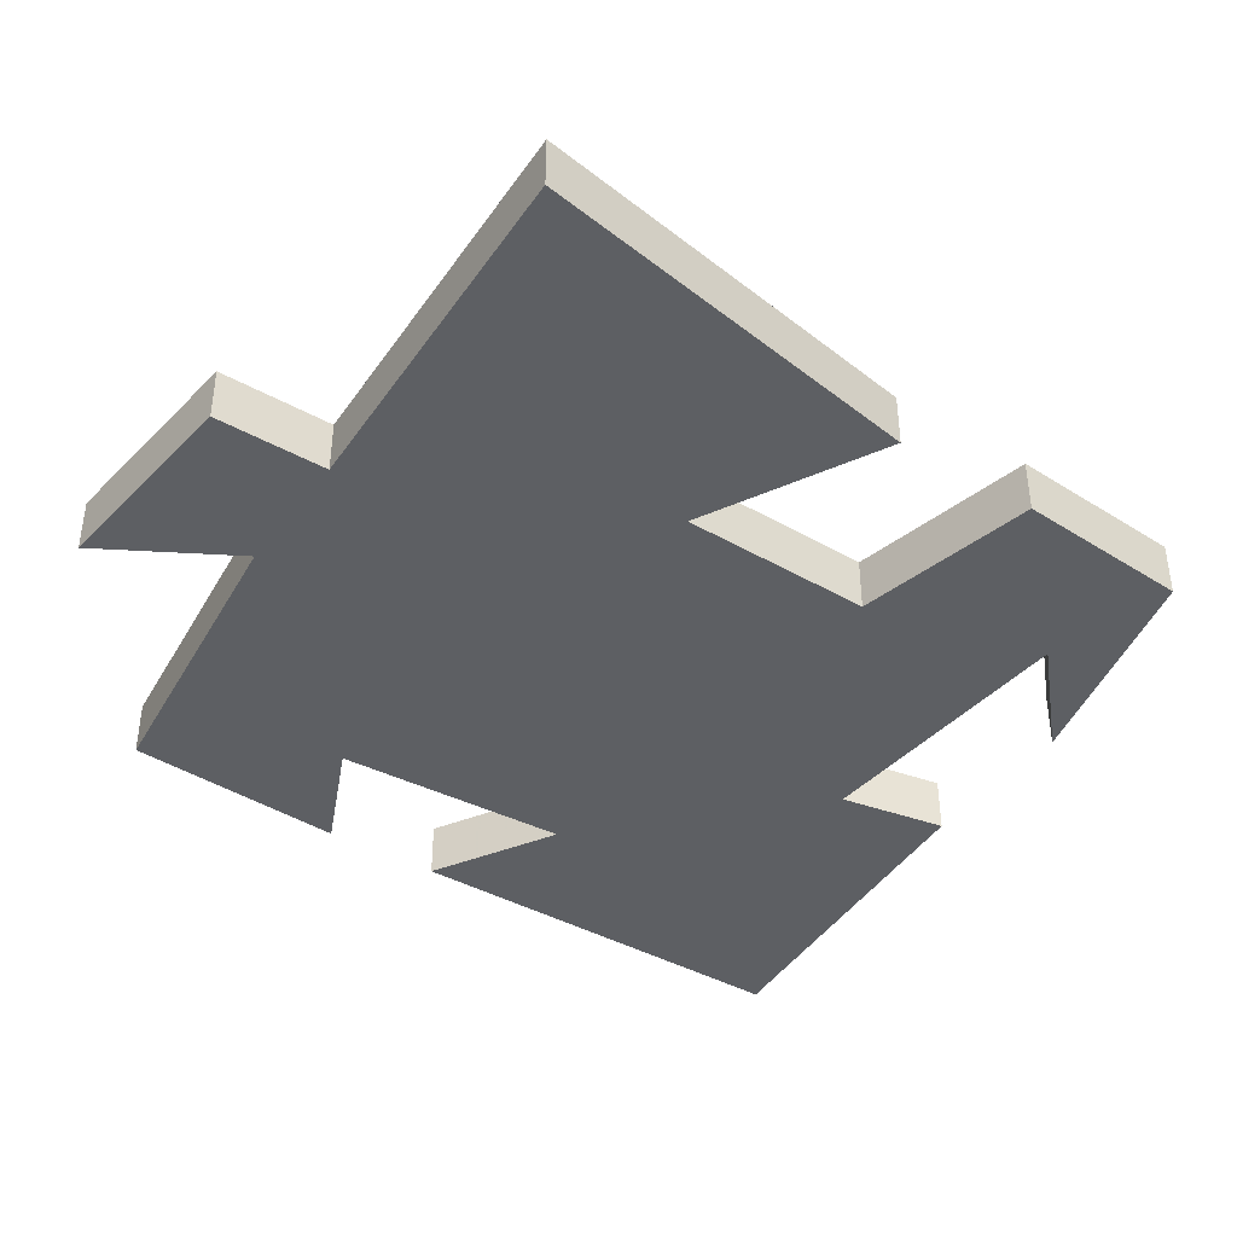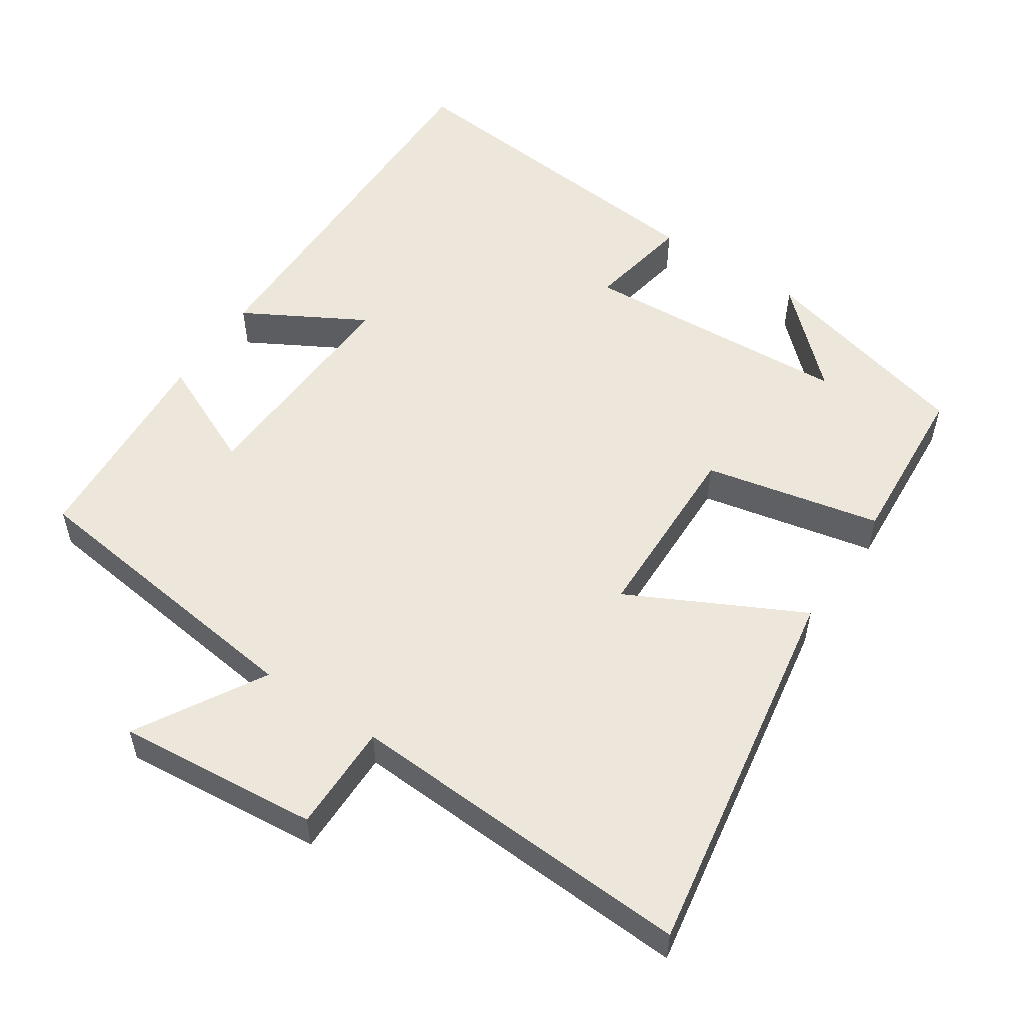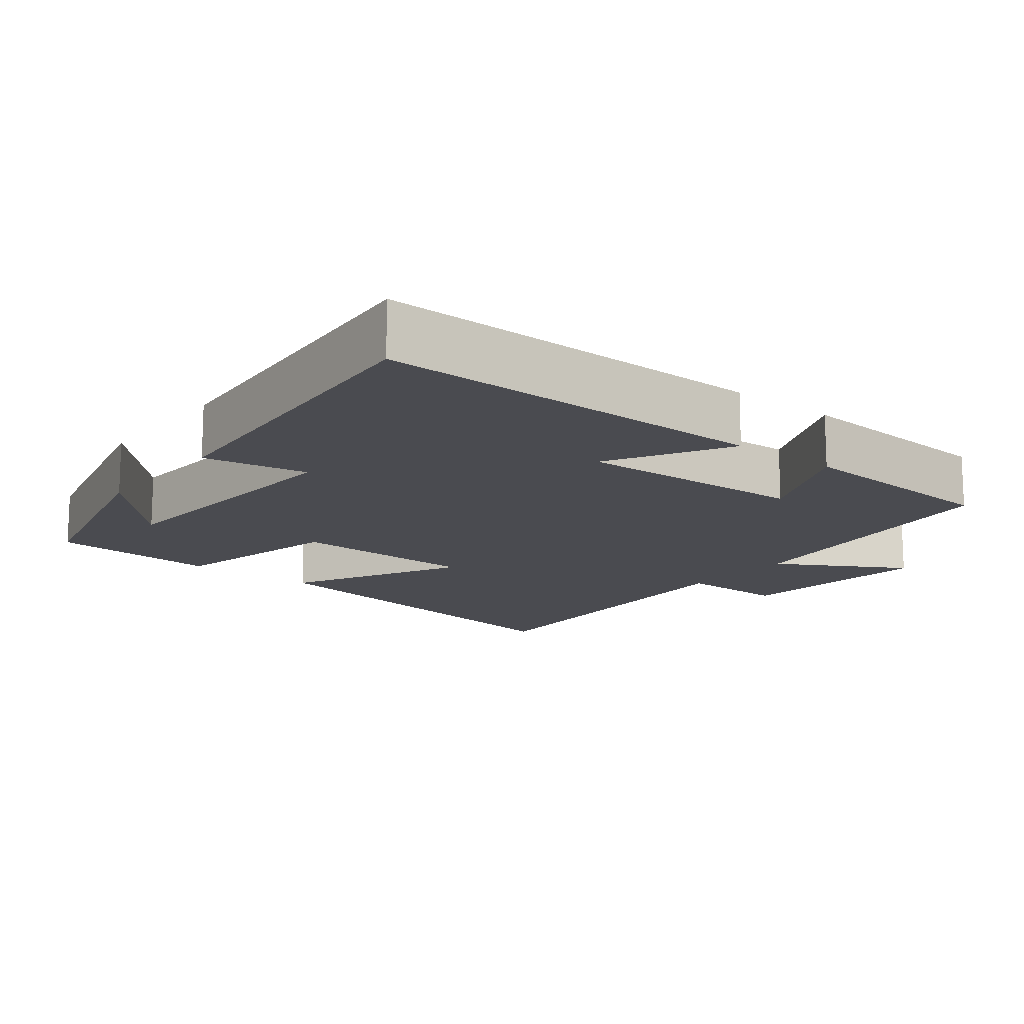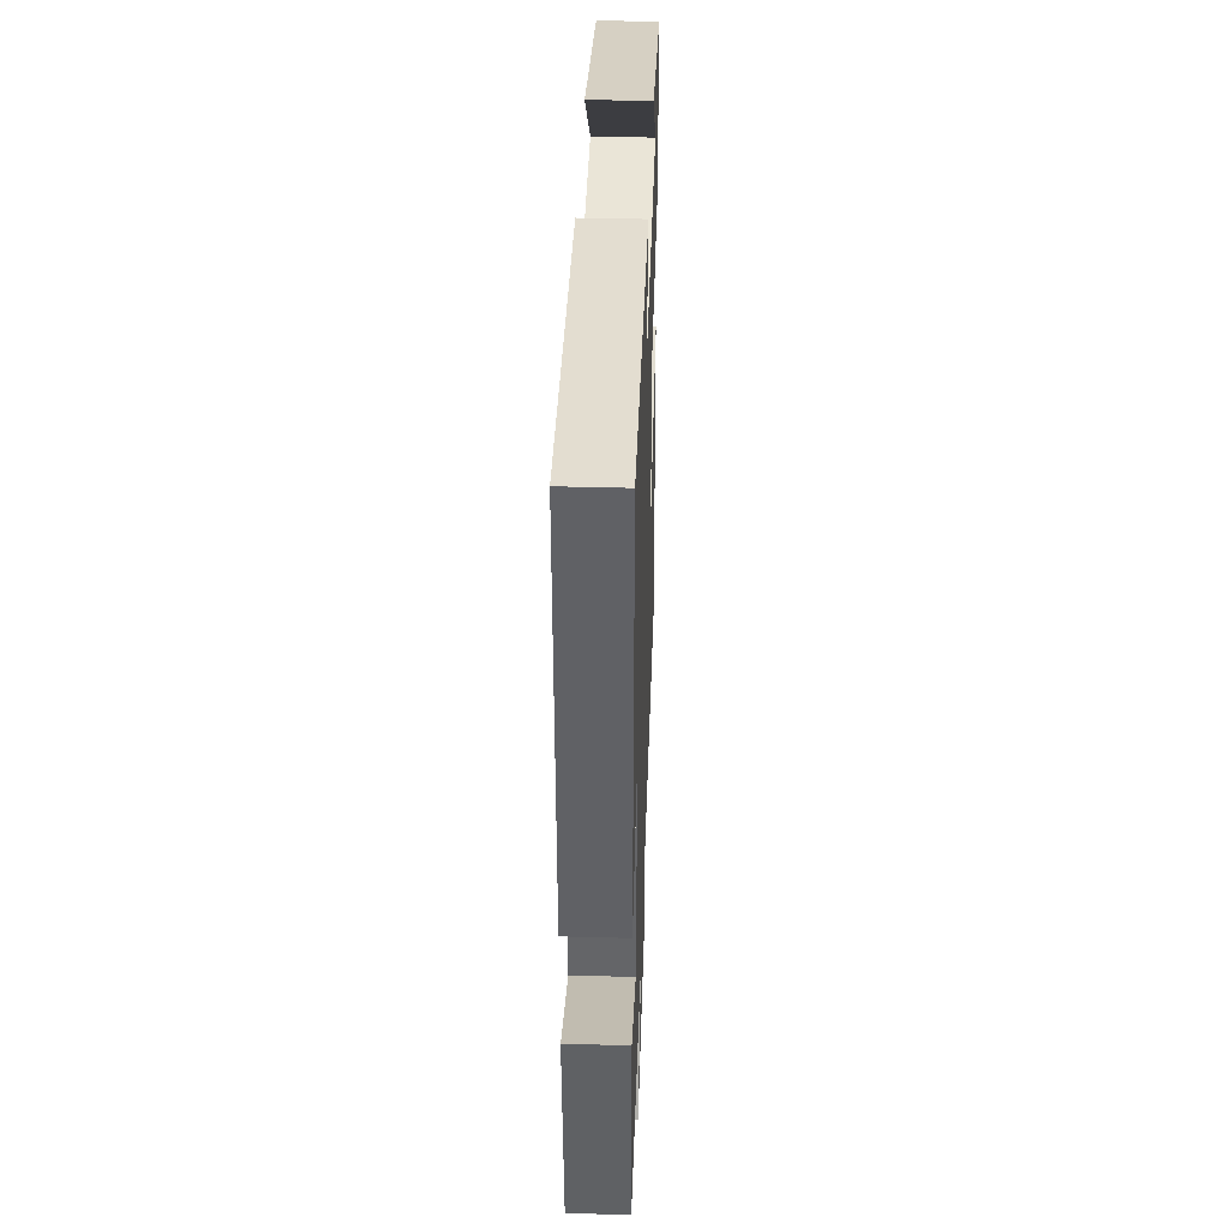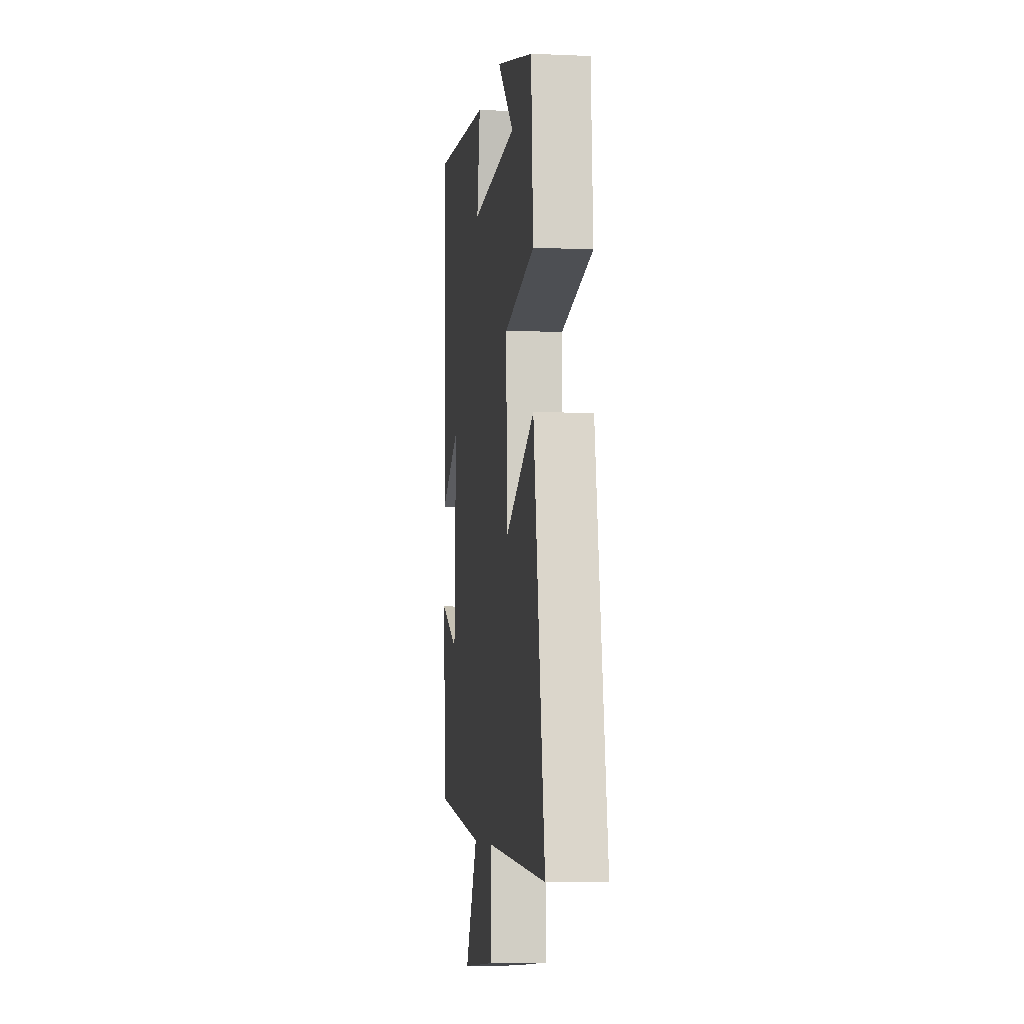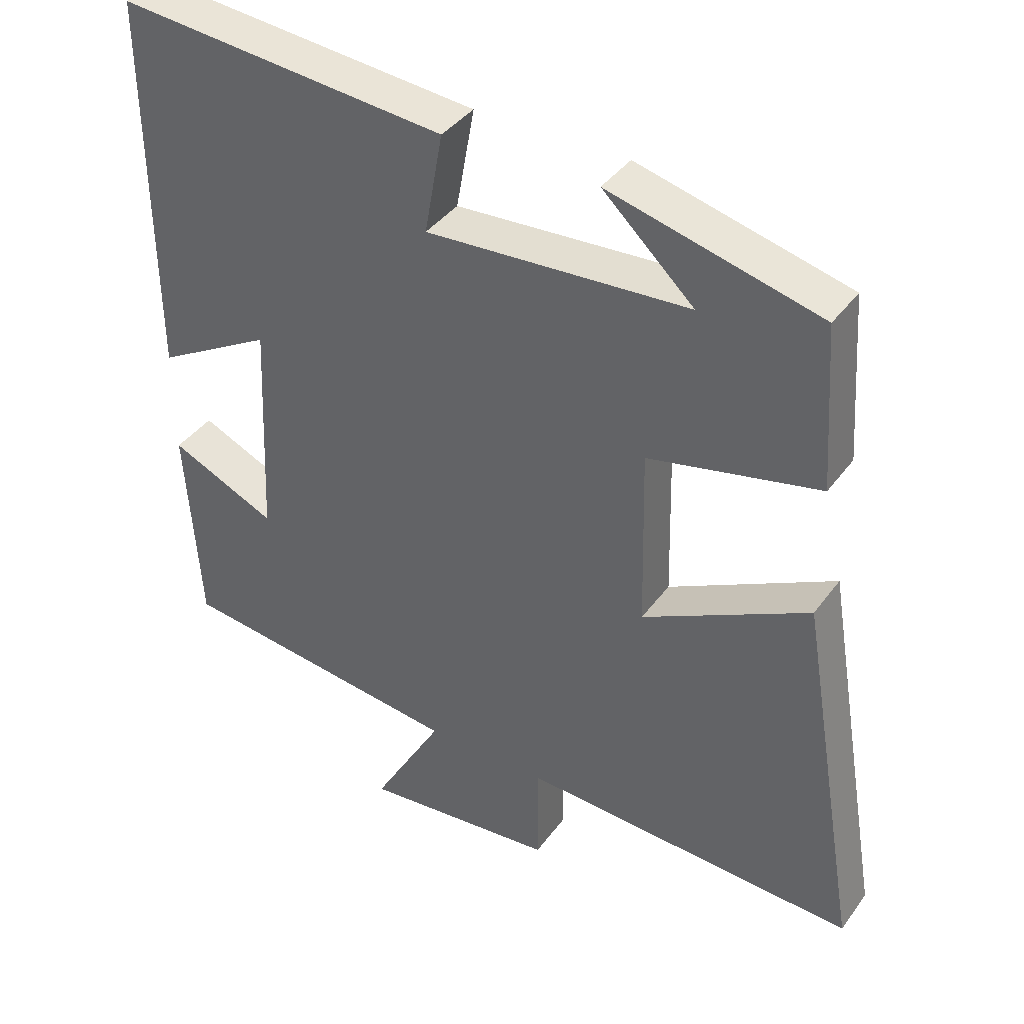
<metadata>
{"format":"obj","ext":"obj","renderer":"f3d","projection":"perspective","resolution":1024,"background":"white","views":[{"elev":-40.2,"azim":-124.2,"up":"+Y"},{"elev":54.1,"azim":-146.3,"up":"+Y"},{"elev":-14.5,"azim":51.6,"up":"+Y"},{"elev":40.8,"azim":91.9,"up":"+Z"},{"elev":-6.1,"azim":-97.4,"up":"+Z"},{"elev":39.3,"azim":-147.7,"up":"+Z"}]}
</metadata>
<code>
v -0.484 0.07 0.423
v -0.184 0.07 0.5
v -0.314 0.07 0.378
v 0.06 0.07 0.356
v 0.034 0.07 0.5
v 0.504 0.07 0.544
v 0.5 0.07 -0.001
v 0.334 0.07 0.092
v 0.348 0.07 -0.224
v 0.5 0.07 -0.155
v 0.48 0.07 -0.449
v 0.068 0.07 -0.5
v 0.169 0.07 -0.675
v -0.109 0.07 -0.649
v -0.108 0.07 -0.5
v -0.589 0.07 -0.525
v -0.5 0.07 0
v -0.263 0.07 -0.12
v -0.257 0.07 0.138
v -0.5 0.07 0.19
v -0.484 0 0.423
v -0.184 0 0.5
v -0.314 0 0.378
v 0.06 0 0.356
v 0.034 0 0.5
v 0.504 0 0.544
v 0.5 0 -0.001
v 0.334 0 0.092
v 0.348 0 -0.224
v 0.5 0 -0.155
v 0.48 0 -0.449
v 0.068 0 -0.5
v 0.169 0 -0.675
v -0.109 0 -0.649
v -0.108 0 -0.5
v -0.589 0 -0.525
v -0.5 0 0
v -0.263 0 -0.12
v -0.257 0 0.138
v -0.5 0 0.19
f 19 20 1
f 15 16 17 18
f 15 18 19
f 12 13 14 15
f 11 12 15
f 10 11 15
f 9 10 15
f 8 9 15 19
f 6 7 8
f 5 6 8
f 4 5 8
f 3 4 8 19
f 1 2 3
f 1 3 19
f 21 40 39
f 38 37 36 35
f 39 38 35
f 35 34 33 32
f 35 32 31
f 35 31 30
f 35 30 29
f 39 35 29 28
f 28 27 26
f 28 26 25
f 28 25 24
f 39 28 24 23
f 23 22 21
f 39 23 21
f 1 21 22 2
f 2 22 23 3
f 3 23 24 4
f 4 24 25 5
f 5 25 26 6
f 6 26 27 7
f 7 27 28 8
f 8 28 29 9
f 9 29 30 10
f 10 30 31 11
f 11 31 32 12
f 12 32 33 13
f 13 33 34 14
f 14 34 35 15
f 15 35 36 16
f 16 36 37 17
f 17 37 38 18
f 18 38 39 19
f 19 39 40 20
f 20 40 21 1

</code>
